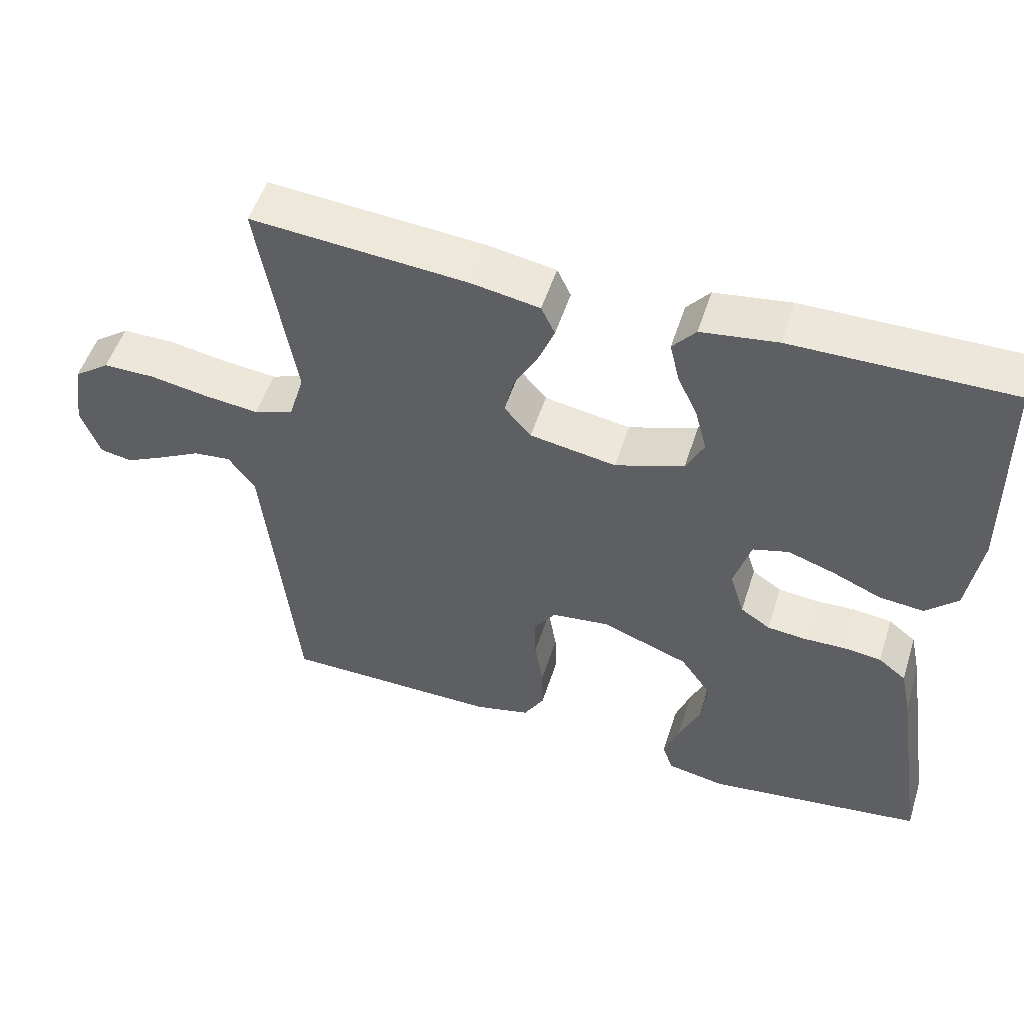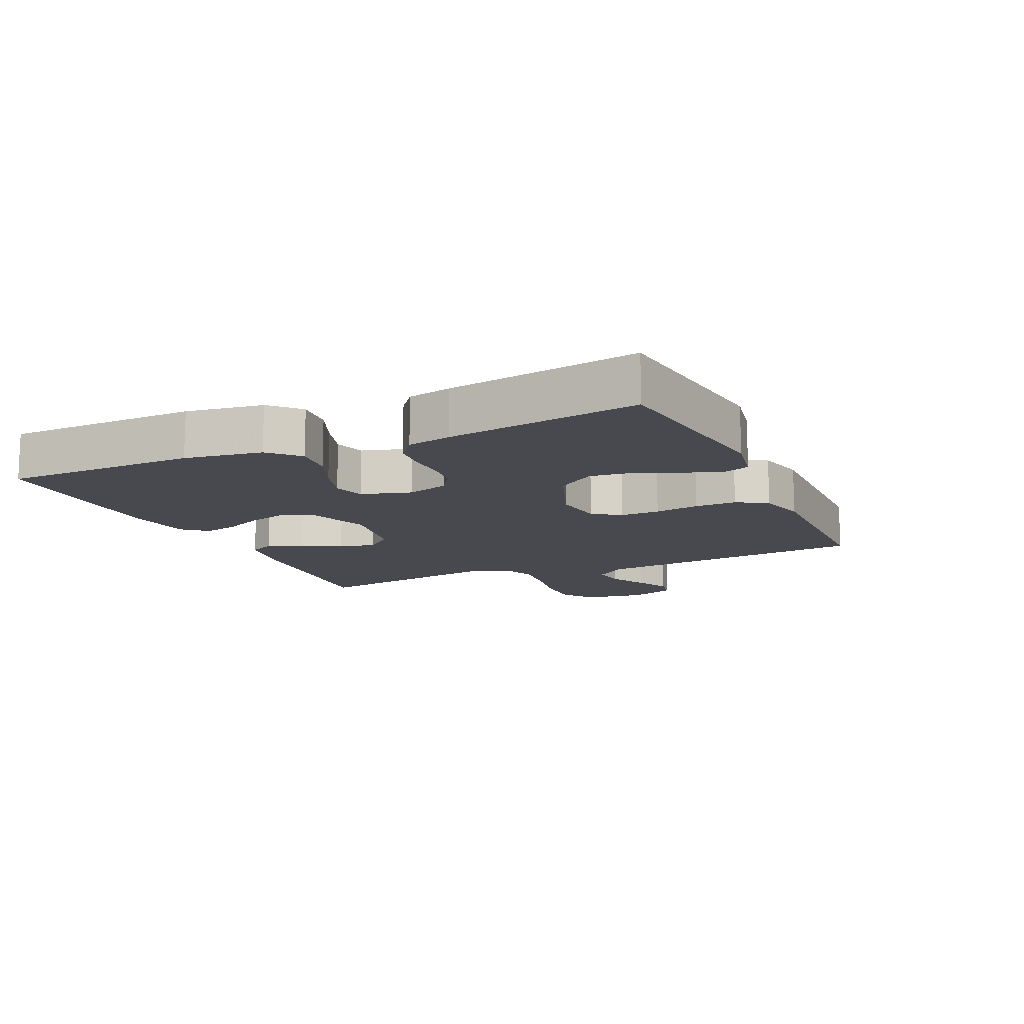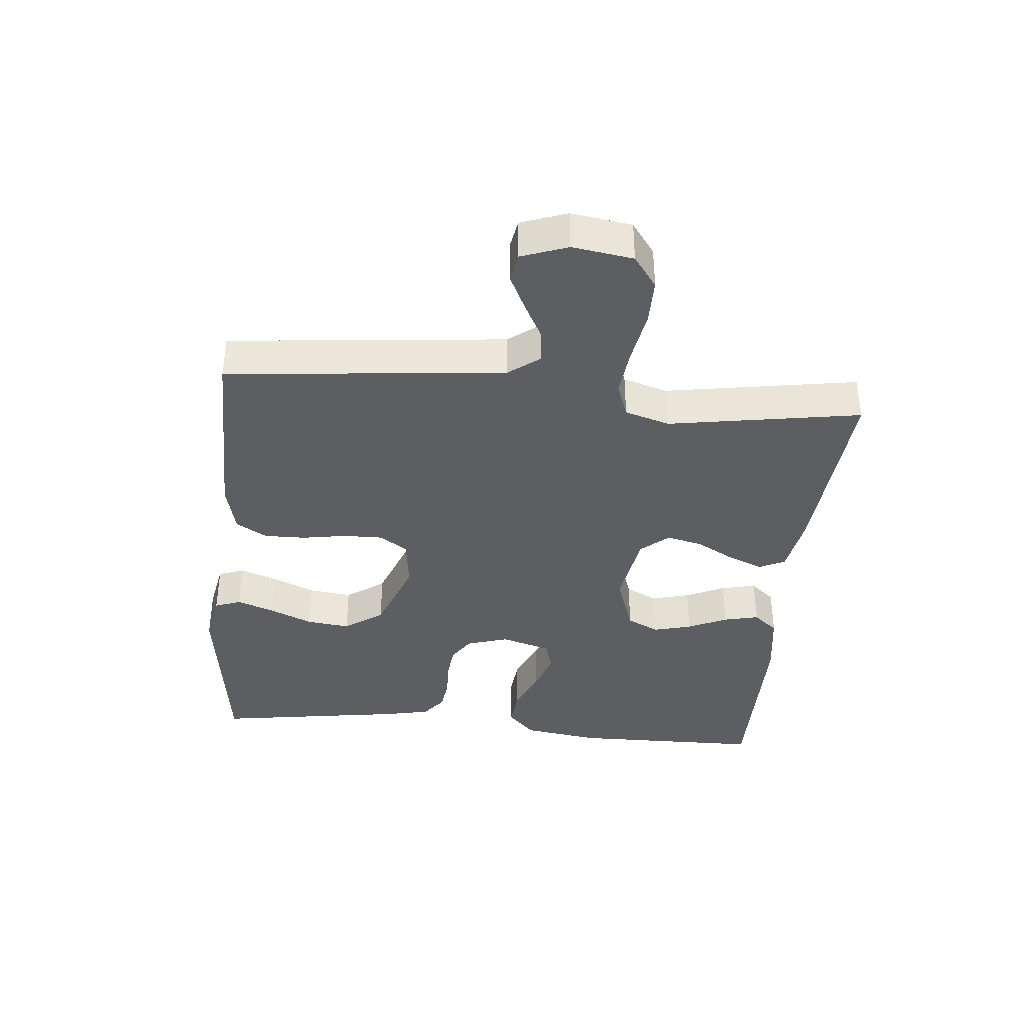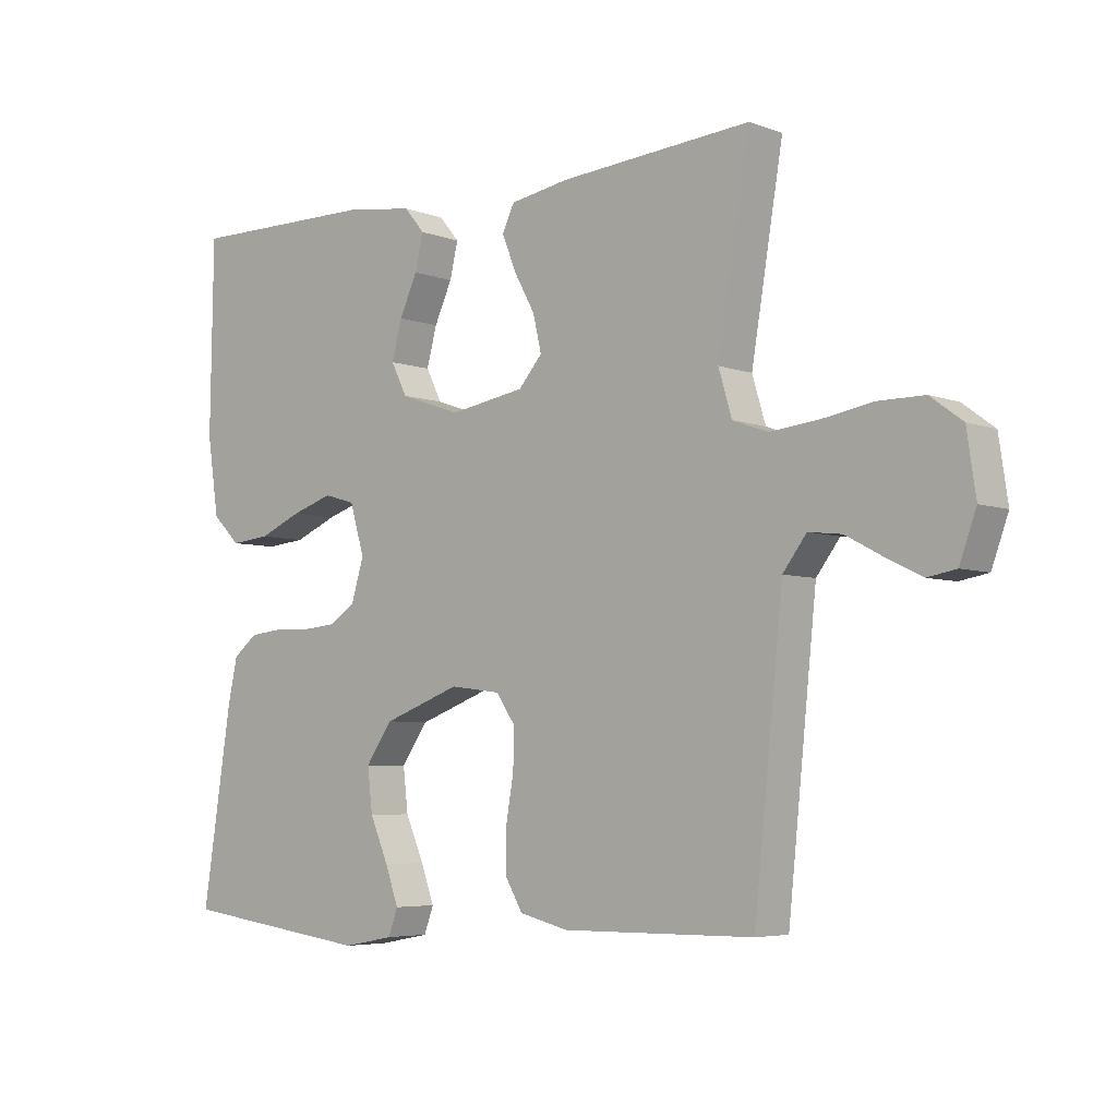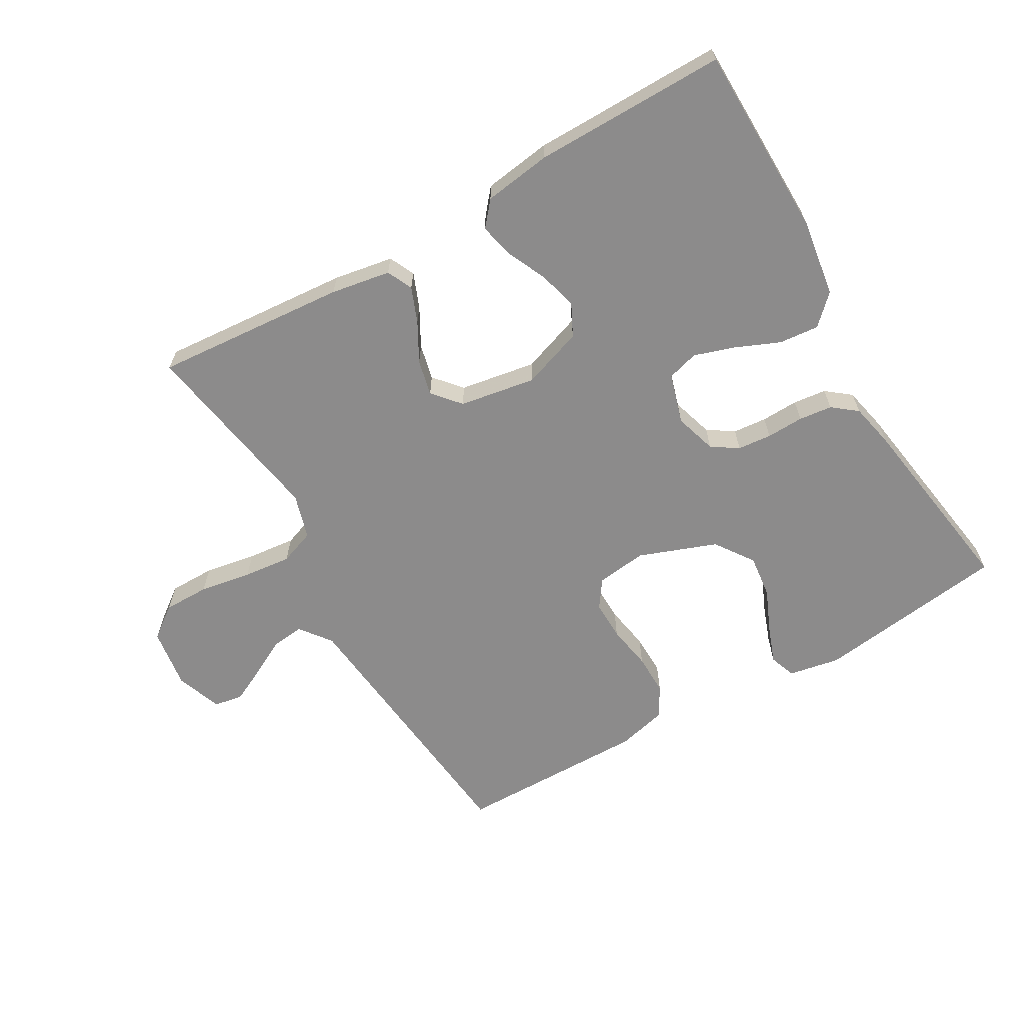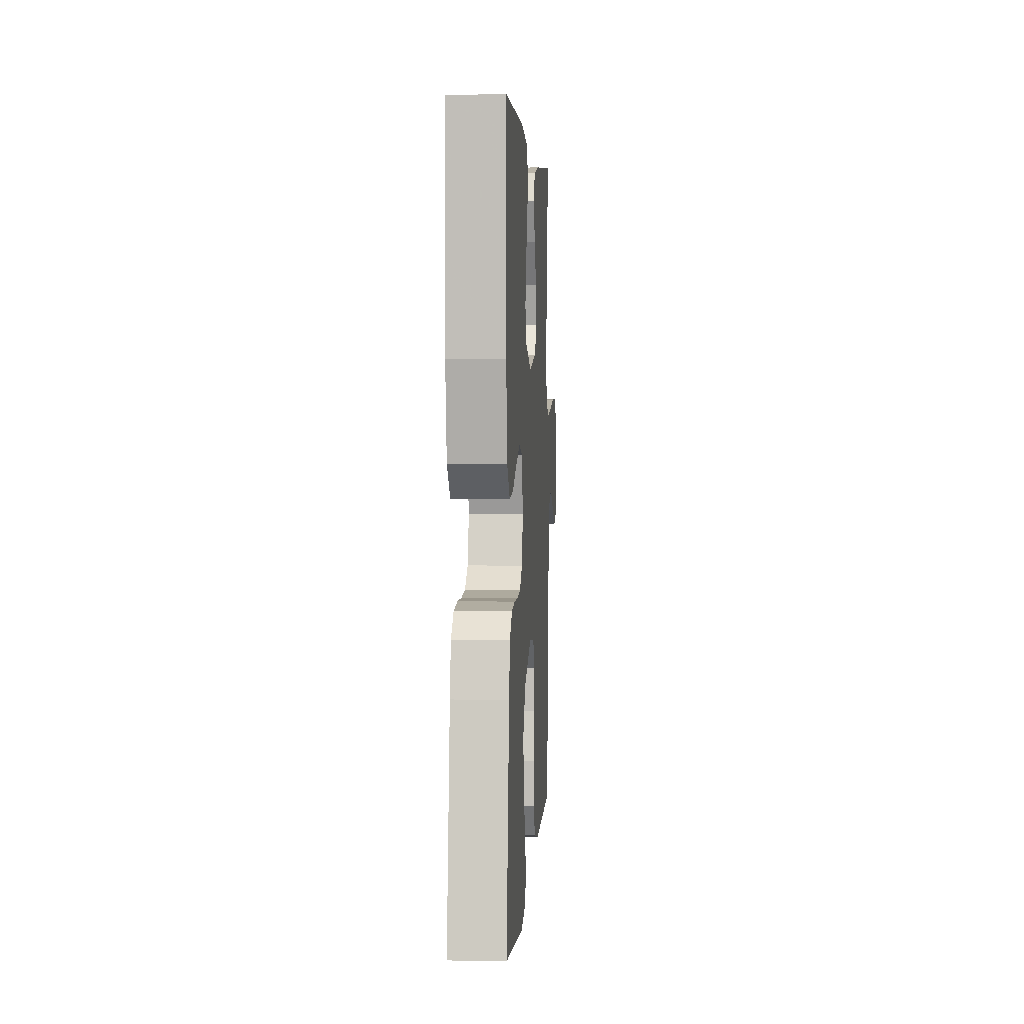
<metadata>
{"format":"obj","ext":"obj","renderer":"f3d","projection":"perspective","resolution":1024,"background":"white","views":[{"elev":52.1,"azim":17.6,"up":"+Z"},{"elev":-12.6,"azim":114.3,"up":"+Y"},{"elev":-38.1,"azim":-95.5,"up":"+Y"},{"elev":-5.2,"azim":-138.9,"up":"+Z"},{"elev":-64.0,"azim":30.0,"up":"+Y"},{"elev":3.9,"azim":93.6,"up":"+Z"}]}
</metadata>
<code>
v 0.5 0.07 0.5
v 0.505 0.07 0.2
v 0.487 0.07 0.079
v 0.443 0.07 0.036
v 0.381 0.07 0.042
v 0.313 0.07 0.071
v 0.249 0.07 0.092
v 0.2 0.07 0.078
v 0.177 0.07 0
v 0.197 0.07 -0.065
v 0.238 0.07 -0.092
v 0.291 0.07 -0.097
v 0.349 0.07 -0.095
v 0.401 0.07 -0.101
v 0.439 0.07 -0.131
v 0.454 0.07 -0.2
v 0.5 0.07 -0.5
v 0.2 0.07 -0.54
v 0.12 0.07 -0.525
v 0.105 0.07 -0.484
v 0.126 0.07 -0.426
v 0.155 0.07 -0.359
v 0.163 0.07 -0.291
v 0.121 0.07 -0.231
v 0 0.07 -0.186
v -0.079 0.07 -0.196
v -0.109 0.07 -0.239
v -0.108 0.07 -0.301
v -0.096 0.07 -0.371
v -0.095 0.07 -0.436
v -0.123 0.07 -0.484
v -0.2 0.07 -0.503
v -0.5 0.07 -0.5
v -0.531 0.07 -0.2
v -0.545 0.07 -0.065
v -0.582 0.07 -0.016
v -0.634 0.07 -0.022
v -0.692 0.07 -0.053
v -0.747 0.07 -0.08
v -0.792 0.07 -0.072
v -0.818 0.07 0
v -0.804 0.07 0.095
v -0.754 0.07 0.132
v -0.682 0.07 0.132
v -0.601 0.07 0.118
v -0.526 0.07 0.11
v -0.471 0.07 0.13
v -0.45 0.07 0.2
v -0.5 0.07 0.5
v -0.2 0.07 0.476
v -0.107 0.07 0.46
v -0.088 0.07 0.42
v -0.11 0.07 0.365
v -0.143 0.07 0.305
v -0.156 0.07 0.249
v -0.119 0.07 0.206
v 0 0.07 0.186
v 0.095 0.07 0.219
v 0.12 0.07 0.269
v 0.104 0.07 0.329
v 0.076 0.07 0.39
v 0.063 0.07 0.445
v 0.095 0.07 0.483
v 0.2 0.07 0.498
v 0.5 0 0.5
v 0.505 0 0.2
v 0.487 0 0.079
v 0.443 0 0.036
v 0.381 0 0.042
v 0.313 0 0.071
v 0.249 0 0.092
v 0.2 0 0.078
v 0.177 0 0
v 0.197 0 -0.065
v 0.238 0 -0.092
v 0.291 0 -0.097
v 0.349 0 -0.095
v 0.401 0 -0.101
v 0.439 0 -0.131
v 0.454 0 -0.2
v 0.5 0 -0.5
v 0.2 0 -0.54
v 0.12 0 -0.525
v 0.105 0 -0.484
v 0.126 0 -0.426
v 0.155 0 -0.359
v 0.163 0 -0.291
v 0.121 0 -0.231
v 0 0 -0.186
v -0.079 0 -0.196
v -0.109 0 -0.239
v -0.108 0 -0.301
v -0.096 0 -0.371
v -0.095 0 -0.436
v -0.123 0 -0.484
v -0.2 0 -0.503
v -0.5 0 -0.5
v -0.531 0 -0.2
v -0.545 0 -0.065
v -0.582 0 -0.016
v -0.634 0 -0.022
v -0.692 0 -0.053
v -0.747 0 -0.08
v -0.792 0 -0.072
v -0.818 0 0
v -0.804 0 0.095
v -0.754 0 0.132
v -0.682 0 0.132
v -0.601 0 0.118
v -0.526 0 0.11
v -0.471 0 0.13
v -0.45 0 0.2
v -0.5 0 0.5
v -0.2 0 0.476
v -0.107 0 0.46
v -0.088 0 0.42
v -0.11 0 0.365
v -0.143 0 0.305
v -0.156 0 0.249
v -0.119 0 0.206
v 0 0 0.186
v 0.095 0 0.219
v 0.12 0 0.269
v 0.104 0 0.329
v 0.076 0 0.39
v 0.063 0 0.445
v 0.095 0 0.483
v 0.2 0 0.498
f 4 5 6
f 3 4 6
f 2 3 6
f 1 2 6
f 64 1 6
f 63 64 6
f 62 63 6
f 61 62 6
f 60 61 6
f 59 60 6 7
f 58 59 7 8
f 57 58 8 9
f 56 57 9 10
f 52 53 54
f 51 52 54
f 50 51 54
f 49 50 54
f 48 49 54
f 47 48 54 55
f 43 44 45
f 42 43 45
f 41 42 45
f 40 41 45
f 39 40 45
f 38 39 45
f 37 38 45
f 36 37 45 46
f 35 36 46 47
f 32 33 34
f 31 32 34
f 30 31 34
f 29 30 34
f 28 29 34
f 47 55 56
f 35 47 56
f 34 35 56
f 28 34 56
f 27 28 56
f 20 21 22
f 19 20 22
f 18 19 22
f 17 18 22
f 16 17 22
f 15 16 22
f 14 15 22
f 13 14 22
f 12 13 22
f 11 12 22 23
f 10 11 23 24
f 26 27 56
f 25 26 56 10
f 10 24 25
f 70 69 68
f 70 68 67
f 70 67 66
f 70 66 65
f 70 65 128
f 70 128 127
f 70 127 126
f 70 126 125
f 70 125 124
f 71 70 124 123
f 72 71 123 122
f 73 72 122 121
f 74 73 121 120
f 118 117 116
f 118 116 115
f 118 115 114
f 118 114 113
f 118 113 112
f 119 118 112 111
f 109 108 107
f 109 107 106
f 109 106 105
f 109 105 104
f 109 104 103
f 109 103 102
f 109 102 101
f 110 109 101 100
f 111 110 100 99
f 98 97 96
f 98 96 95
f 98 95 94
f 98 94 93
f 98 93 92
f 120 119 111
f 120 111 99
f 120 99 98
f 120 98 92
f 120 92 91
f 86 85 84
f 86 84 83
f 86 83 82
f 86 82 81
f 86 81 80
f 86 80 79
f 86 79 78
f 86 78 77
f 86 77 76
f 87 86 76 75
f 88 87 75 74
f 120 91 90
f 74 120 90 89
f 89 88 74
f 1 65 66 2
f 2 66 67 3
f 3 67 68 4
f 4 68 69 5
f 5 69 70 6
f 6 70 71 7
f 7 71 72 8
f 8 72 73 9
f 9 73 74 10
f 10 74 75 11
f 11 75 76 12
f 12 76 77 13
f 13 77 78 14
f 14 78 79 15
f 15 79 80 16
f 16 80 81 17
f 17 81 82 18
f 18 82 83 19
f 19 83 84 20
f 20 84 85 21
f 21 85 86 22
f 22 86 87 23
f 23 87 88 24
f 24 88 89 25
f 25 89 90 26
f 26 90 91 27
f 27 91 92 28
f 28 92 93 29
f 29 93 94 30
f 30 94 95 31
f 31 95 96 32
f 32 96 97 33
f 33 97 98 34
f 34 98 99 35
f 35 99 100 36
f 36 100 101 37
f 37 101 102 38
f 38 102 103 39
f 39 103 104 40
f 40 104 105 41
f 41 105 106 42
f 42 106 107 43
f 43 107 108 44
f 44 108 109 45
f 45 109 110 46
f 46 110 111 47
f 47 111 112 48
f 48 112 113 49
f 49 113 114 50
f 50 114 115 51
f 51 115 116 52
f 52 116 117 53
f 53 117 118 54
f 54 118 119 55
f 55 119 120 56
f 56 120 121 57
f 57 121 122 58
f 58 122 123 59
f 59 123 124 60
f 60 124 125 61
f 61 125 126 62
f 62 126 127 63
f 63 127 128 64
f 64 128 65 1

</code>
